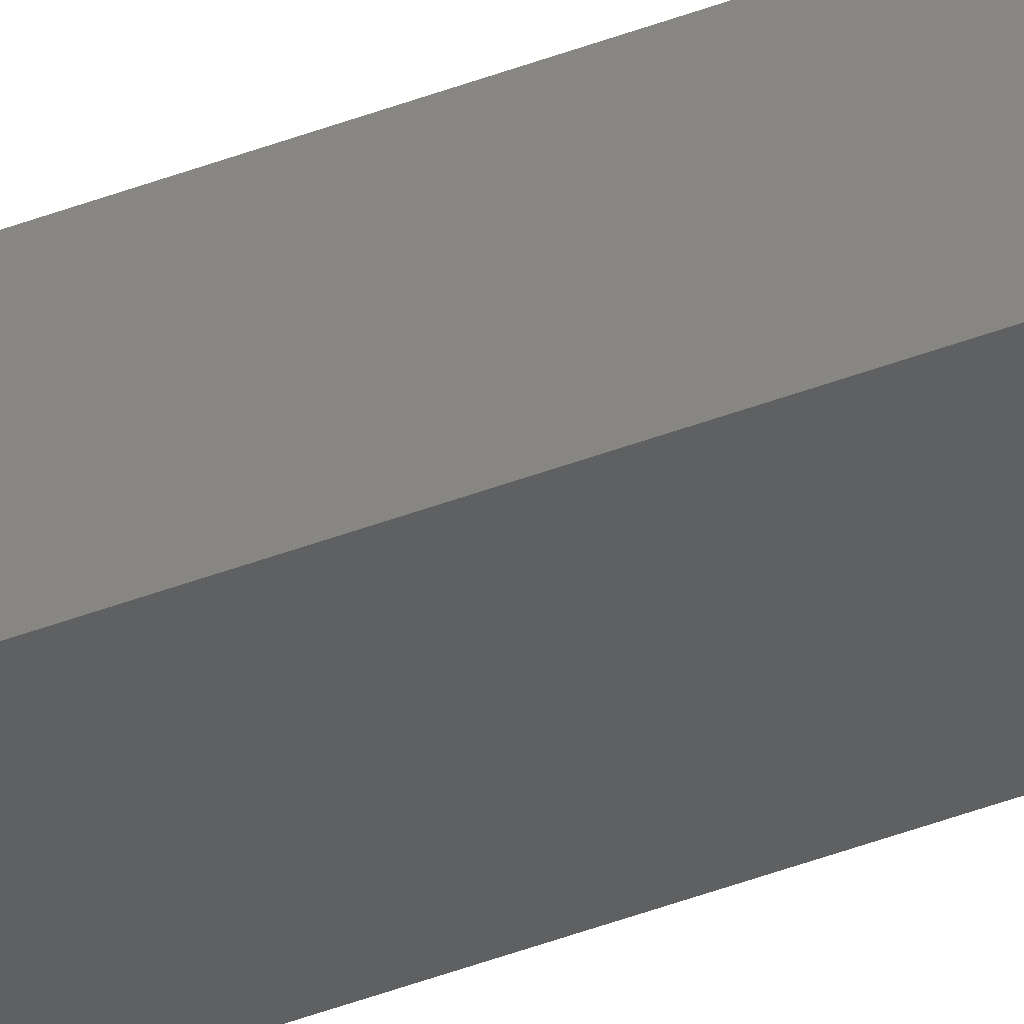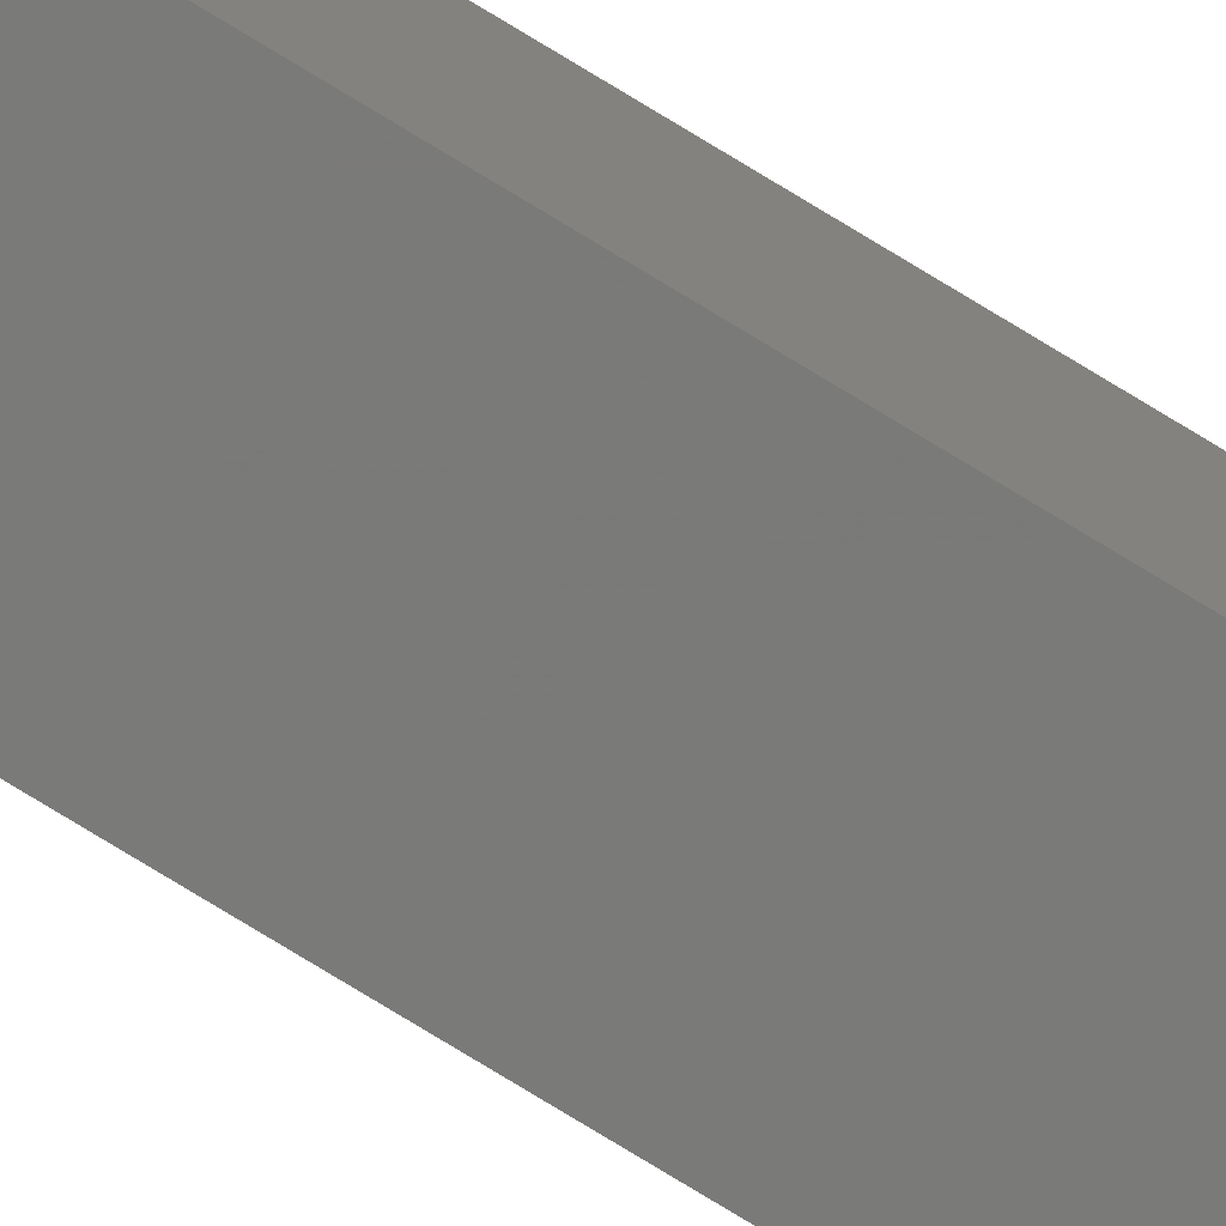
<metadata>
{"format":"stl","ext":"stl","renderer":"f3d","projection":"perspective","resolution":1024,"background":"white","views":[{"elev":-34.0,"azim":-60.9,"up":"+Y"},{"elev":-67.8,"azim":-122.7,"up":"+Y"}]}
</metadata>
<code>
# stl→obj: 16 verts, 28 faces
v 9.818 3.857 22.33
v 9.818 3.857 25.9
v 9.838 3.855 25.9
v 9.838 3.855 22.33
v 9.857 3.853 25.9
v 9.857 3.853 22.33
v 9.877 3.851 22.33
v 9.877 3.851 25.9
v 9.872 3.801 22.33
v 9.872 3.801 25.9
v 9.812 3.807 25.9
v 9.812 3.807 22.33
v 9.832 3.805 25.9
v 9.832 3.805 22.33
v 9.852 3.803 25.9
v 9.852 3.803 22.33
f 1 2 3
f 4 3 5
f 4 1 3
f 6 4 5
f 7 5 8
f 7 6 5
f 9 7 8
f 9 8 10
f 11 12 13
f 13 14 15
f 12 14 13
f 14 16 15
f 15 9 10
f 16 9 15
f 1 12 11
f 1 11 2
f 16 7 9
f 14 6 16
f 16 6 7
f 12 4 14
f 14 4 6
f 12 1 4
f 8 15 10
f 5 13 15
f 5 15 8
f 3 13 5
f 2 11 13
f 2 13 3

</code>
